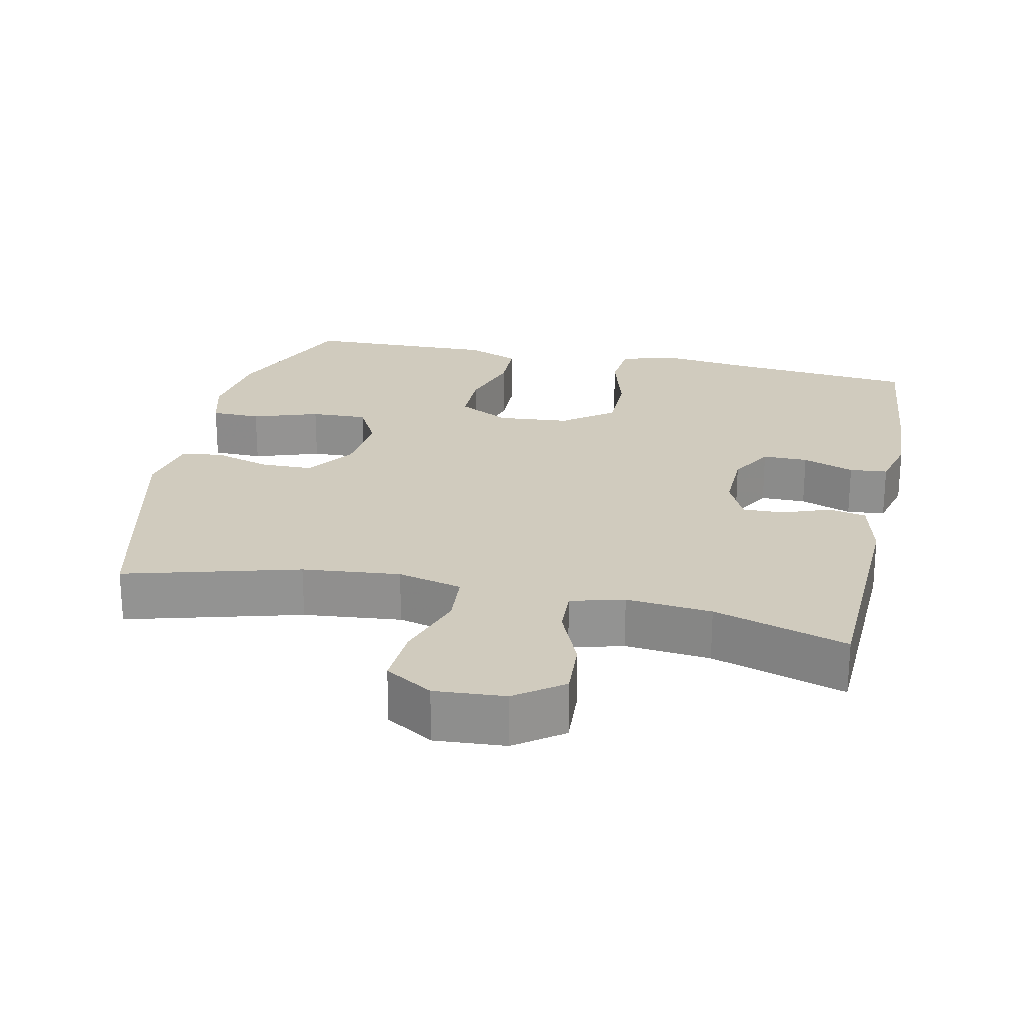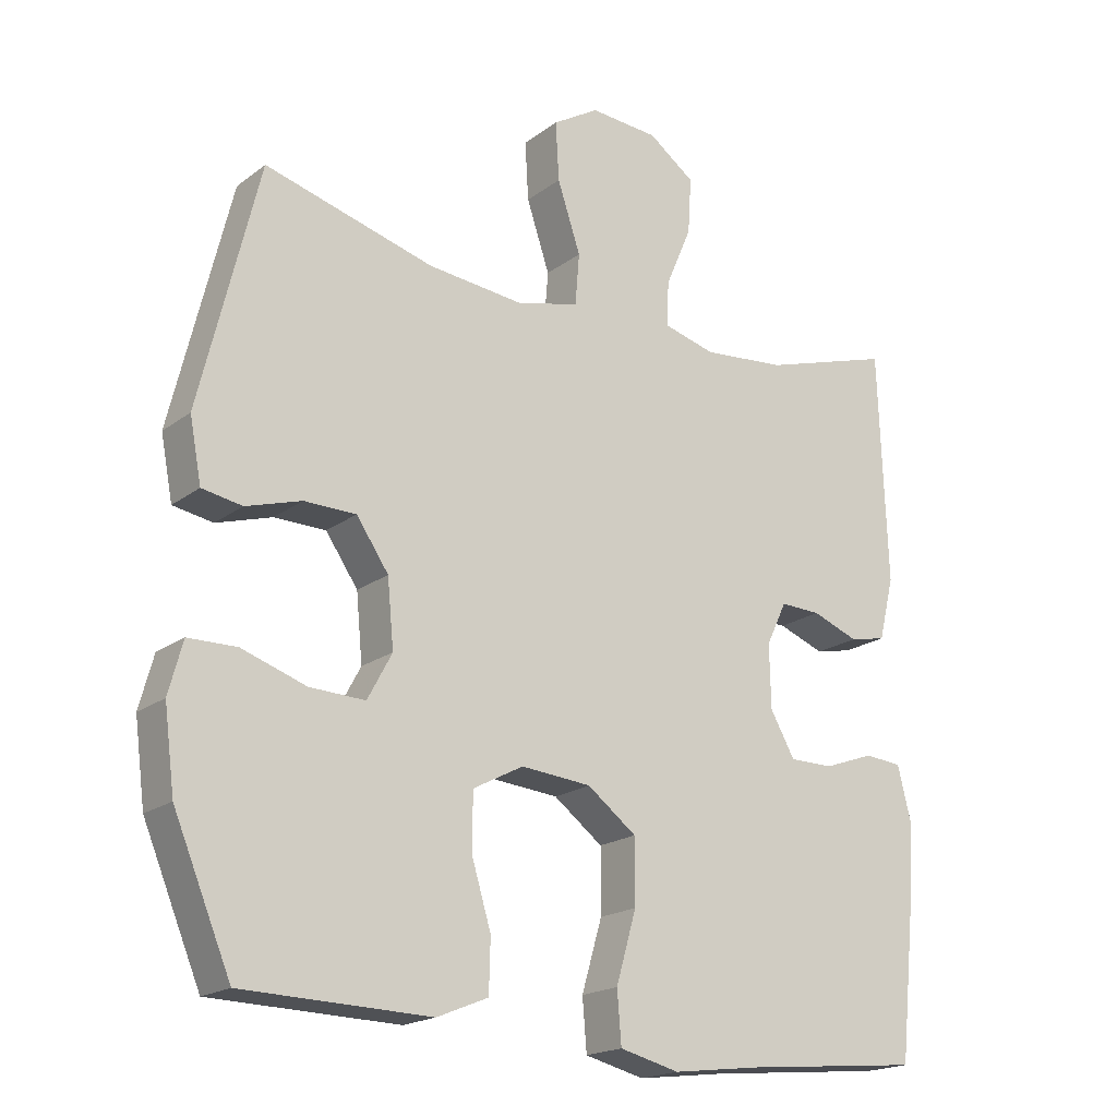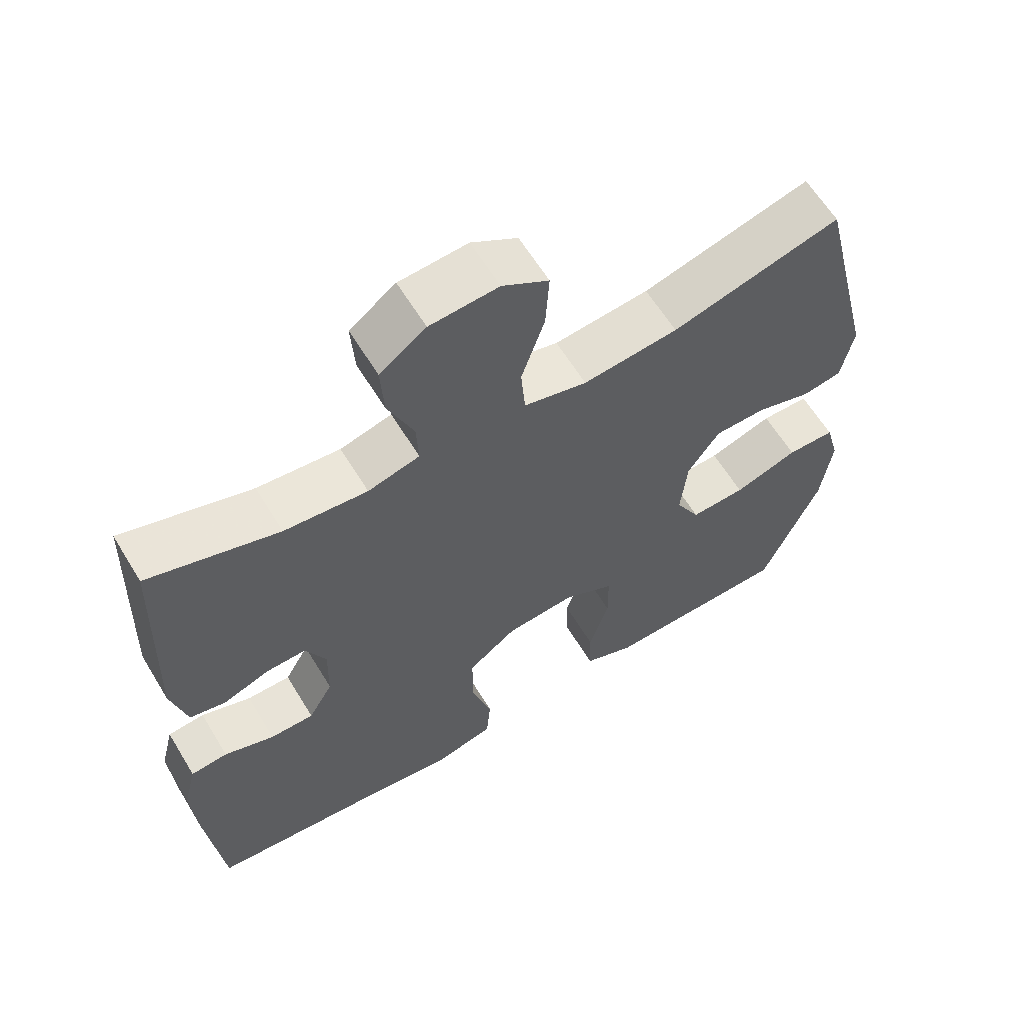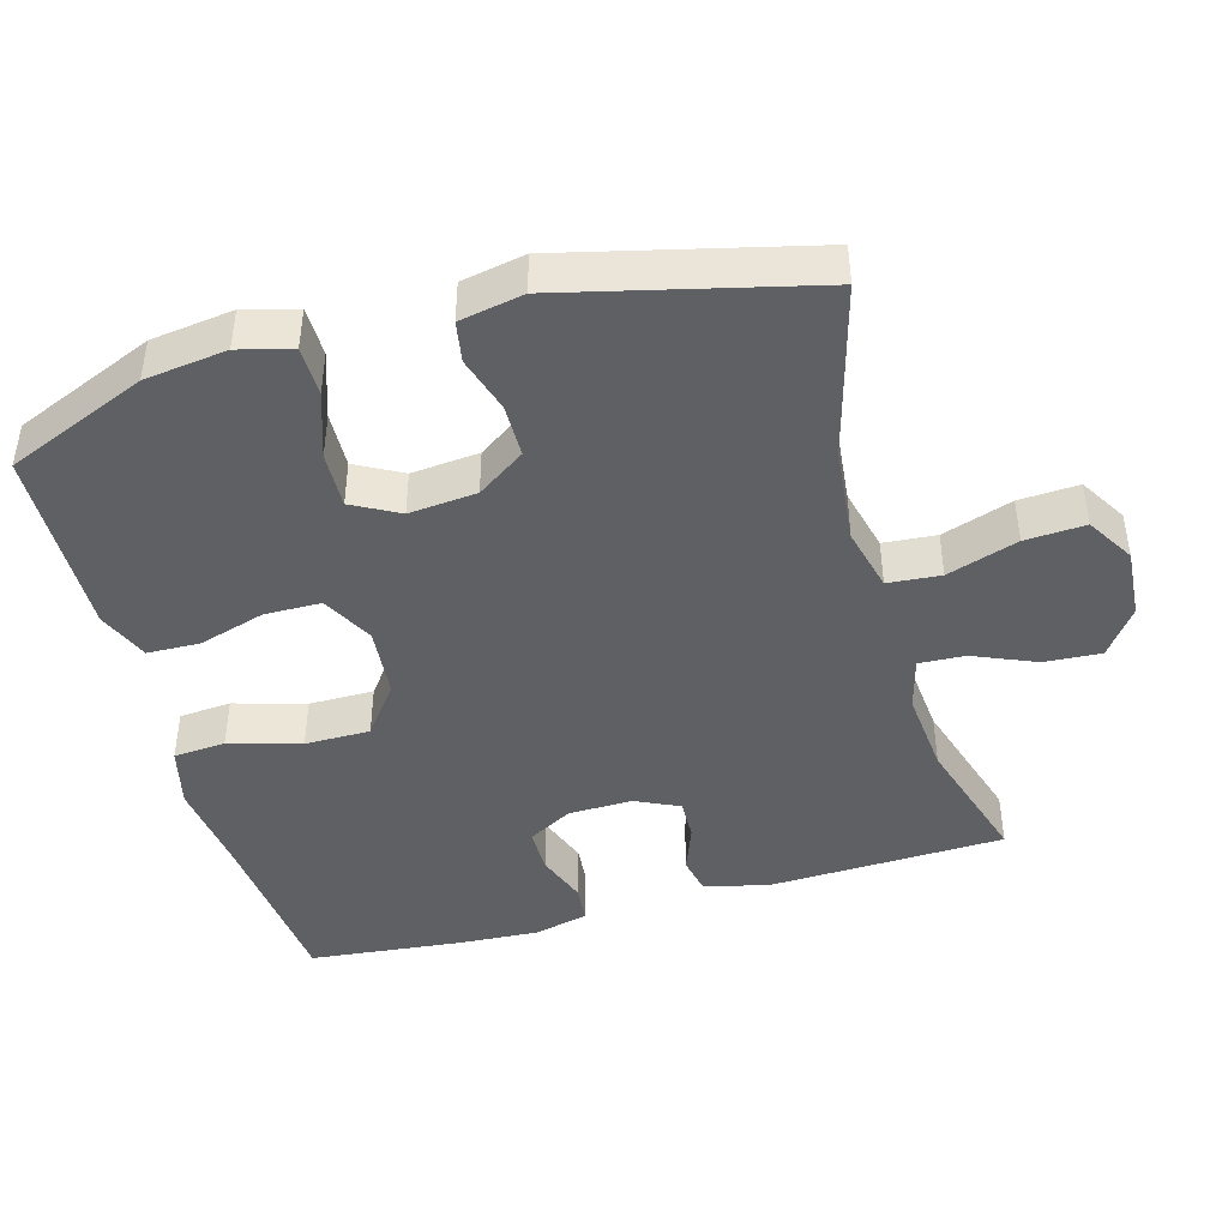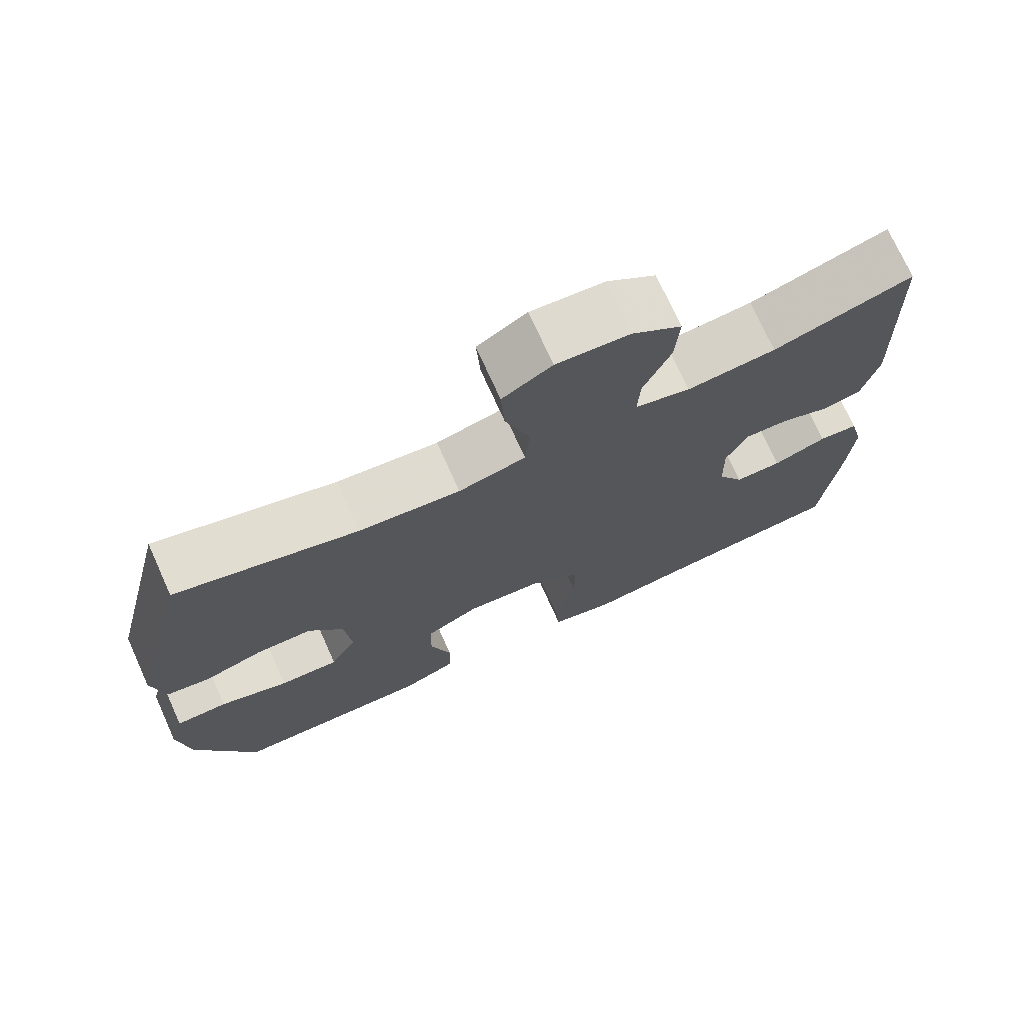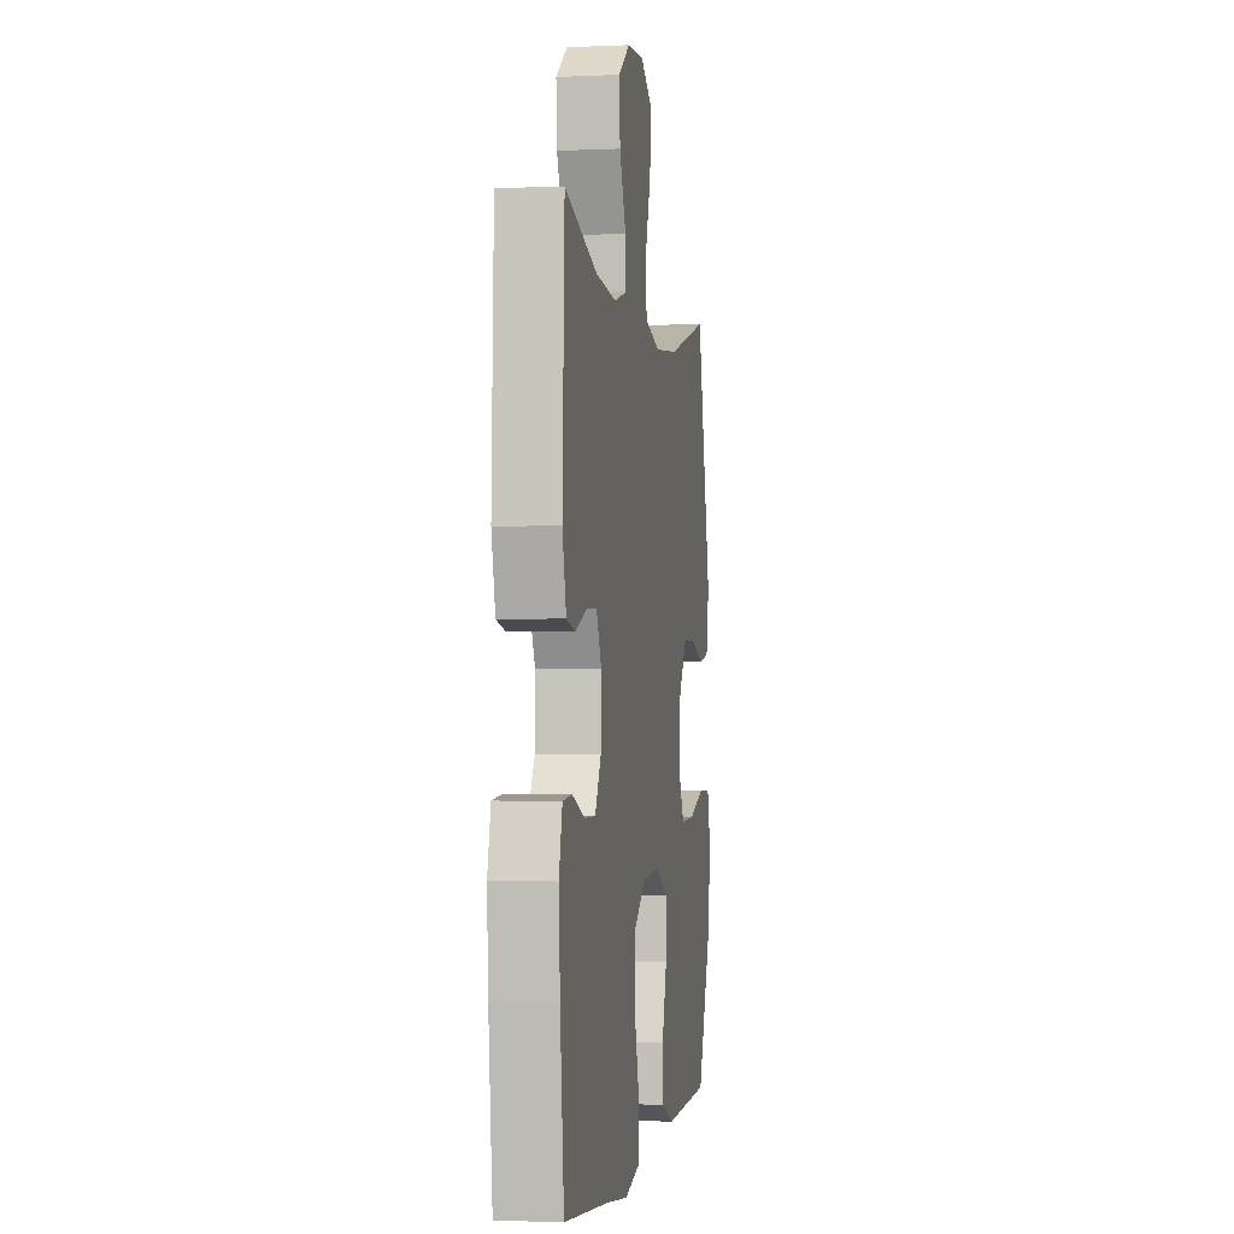
<metadata>
{"format":"obj","ext":"obj","renderer":"f3d","projection":"perspective","resolution":1024,"background":"white","views":[{"elev":23.6,"azim":12.3,"up":"+Y"},{"elev":-19.1,"azim":-36.1,"up":"+Z"},{"elev":61.9,"azim":148.8,"up":"+Z"},{"elev":-43.8,"azim":-74.3,"up":"+Y"},{"elev":73.4,"azim":-24.3,"up":"+Z"},{"elev":-1.9,"azim":99.2,"up":"+Z"}]}
</metadata>
<code>
v -0.5 0.07 0.5
v -0.258 0.07 0.433
v -0.122 0.07 0.419
v -0.032 0.07 0.441
v -0.026 0.07 0.515
v -0.059 0.07 0.614
v -0.064 0.07 0.698
v 0.002 0.07 0.738
v 0.1 0.07 0.731
v 0.166 0.07 0.683
v 0.161 0.07 0.603
v 0.124 0.07 0.516
v 0.121 0.07 0.452
v 0.195 0.07 0.432
v 0.314 0.07 0.443
v 0.5 0.07 0.5
v 0.512 0.07 0.169
v 0.49 0.07 0.08
v 0.438 0.07 0.069
v 0.372 0.07 0.094
v 0.314 0.07 0.096
v 0.285 0.07 0.035
v 0.287 0.07 -0.055
v 0.322 0.07 -0.117
v 0.385 0.07 -0.117
v 0.457 0.07 -0.091
v 0.51 0.07 -0.096
v 0.529 0.07 -0.172
v 0.522 0.07 -0.288
v 0.5 0.07 -0.5
v 0.247 0.07 -0.524
v 0.119 0.07 -0.54
v 0.034 0.07 -0.519
v 0.028 0.07 -0.446
v 0.057 0.07 -0.346
v 0.057 0.07 -0.255
v -0.013 0.07 -0.202
v -0.113 0.07 -0.193
v -0.185 0.07 -0.231
v -0.186 0.07 -0.31
v -0.158 0.07 -0.403
v -0.16 0.07 -0.477
v -0.233 0.07 -0.507
v -0.347 0.07 -0.504
v -0.5 0.07 -0.5
v -0.582 0.07 -0.304
v -0.597 0.07 -0.189
v -0.577 0.07 -0.115
v -0.508 0.07 -0.114
v -0.416 0.07 -0.145
v -0.337 0.07 -0.148
v -0.302 0.07 -0.083
v -0.311 0.07 0.012
v -0.357 0.07 0.079
v -0.431 0.07 0.08
v -0.51 0.07 0.056
v -0.567 0.07 0.066
v -0.584 0.07 0.155
v -0.5 0 0.5
v -0.258 0 0.433
v -0.122 0 0.419
v -0.032 0 0.441
v -0.026 0 0.515
v -0.059 0 0.614
v -0.064 0 0.698
v 0.002 0 0.738
v 0.1 0 0.731
v 0.166 0 0.683
v 0.161 0 0.603
v 0.124 0 0.516
v 0.121 0 0.452
v 0.195 0 0.432
v 0.314 0 0.443
v 0.5 0 0.5
v 0.512 0 0.169
v 0.49 0 0.08
v 0.438 0 0.069
v 0.372 0 0.094
v 0.314 0 0.096
v 0.285 0 0.035
v 0.287 0 -0.055
v 0.322 0 -0.117
v 0.385 0 -0.117
v 0.457 0 -0.091
v 0.51 0 -0.096
v 0.529 0 -0.172
v 0.522 0 -0.288
v 0.5 0 -0.5
v 0.247 0 -0.524
v 0.119 0 -0.54
v 0.034 0 -0.519
v 0.028 0 -0.446
v 0.057 0 -0.346
v 0.057 0 -0.255
v -0.013 0 -0.202
v -0.113 0 -0.193
v -0.185 0 -0.231
v -0.186 0 -0.31
v -0.158 0 -0.403
v -0.16 0 -0.477
v -0.233 0 -0.507
v -0.347 0 -0.504
v -0.5 0 -0.5
v -0.582 0 -0.304
v -0.597 0 -0.189
v -0.577 0 -0.115
v -0.508 0 -0.114
v -0.416 0 -0.145
v -0.337 0 -0.148
v -0.302 0 -0.083
v -0.311 0 0.012
v -0.357 0 0.079
v -0.431 0 0.08
v -0.51 0 0.056
v -0.567 0 0.066
v -0.584 0 0.155
f 58 1 2
f 57 58 2
f 56 57 2
f 55 56 2
f 54 55 2 3
f 53 54 3 4
f 52 53 4
f 48 49 50
f 47 48 50
f 46 47 50
f 45 46 50
f 44 45 50
f 44 50 51
f 43 44 51
f 42 43 51
f 41 42 51
f 40 41 51
f 39 40 51 52
f 33 34 35
f 32 33 35
f 31 32 35
f 31 35 36
f 30 31 36
f 29 30 36
f 28 29 36
f 27 28 36
f 26 27 36
f 25 26 36
f 24 25 36 37
f 18 19 20
f 17 18 20
f 16 17 20
f 15 16 20
f 14 15 20 21
f 13 14 21 22
f 10 11 12
f 9 10 12
f 8 9 12
f 7 8 12
f 6 7 12
f 5 6 12
f 4 5 12 13
f 4 13 22
f 52 4 22
f 39 52 22
f 38 39 22
f 37 38 22 23
f 23 24 37
f 60 59 116
f 60 116 115
f 60 115 114
f 60 114 113
f 61 60 113 112
f 62 61 112 111
f 62 111 110
f 108 107 106
f 108 106 105
f 108 105 104
f 108 104 103
f 108 103 102
f 109 108 102
f 109 102 101
f 109 101 100
f 109 100 99
f 109 99 98
f 110 109 98 97
f 93 92 91
f 93 91 90
f 93 90 89
f 94 93 89
f 94 89 88
f 94 88 87
f 94 87 86
f 94 86 85
f 94 85 84
f 94 84 83
f 95 94 83 82
f 78 77 76
f 78 76 75
f 78 75 74
f 78 74 73
f 79 78 73 72
f 80 79 72 71
f 70 69 68
f 70 68 67
f 70 67 66
f 70 66 65
f 70 65 64
f 70 64 63
f 71 70 63 62
f 80 71 62
f 80 62 110
f 80 110 97
f 80 97 96
f 81 80 96 95
f 95 82 81
f 1 59 60 2
f 2 60 61 3
f 3 61 62 4
f 4 62 63 5
f 5 63 64 6
f 6 64 65 7
f 7 65 66 8
f 8 66 67 9
f 9 67 68 10
f 10 68 69 11
f 11 69 70 12
f 12 70 71 13
f 13 71 72 14
f 14 72 73 15
f 15 73 74 16
f 16 74 75 17
f 17 75 76 18
f 18 76 77 19
f 19 77 78 20
f 20 78 79 21
f 21 79 80 22
f 22 80 81 23
f 23 81 82 24
f 24 82 83 25
f 25 83 84 26
f 26 84 85 27
f 27 85 86 28
f 28 86 87 29
f 29 87 88 30
f 30 88 89 31
f 31 89 90 32
f 32 90 91 33
f 33 91 92 34
f 34 92 93 35
f 35 93 94 36
f 36 94 95 37
f 37 95 96 38
f 38 96 97 39
f 39 97 98 40
f 40 98 99 41
f 41 99 100 42
f 42 100 101 43
f 43 101 102 44
f 44 102 103 45
f 45 103 104 46
f 46 104 105 47
f 47 105 106 48
f 48 106 107 49
f 49 107 108 50
f 50 108 109 51
f 51 109 110 52
f 52 110 111 53
f 53 111 112 54
f 54 112 113 55
f 55 113 114 56
f 56 114 115 57
f 57 115 116 58
f 58 116 59 1

</code>
